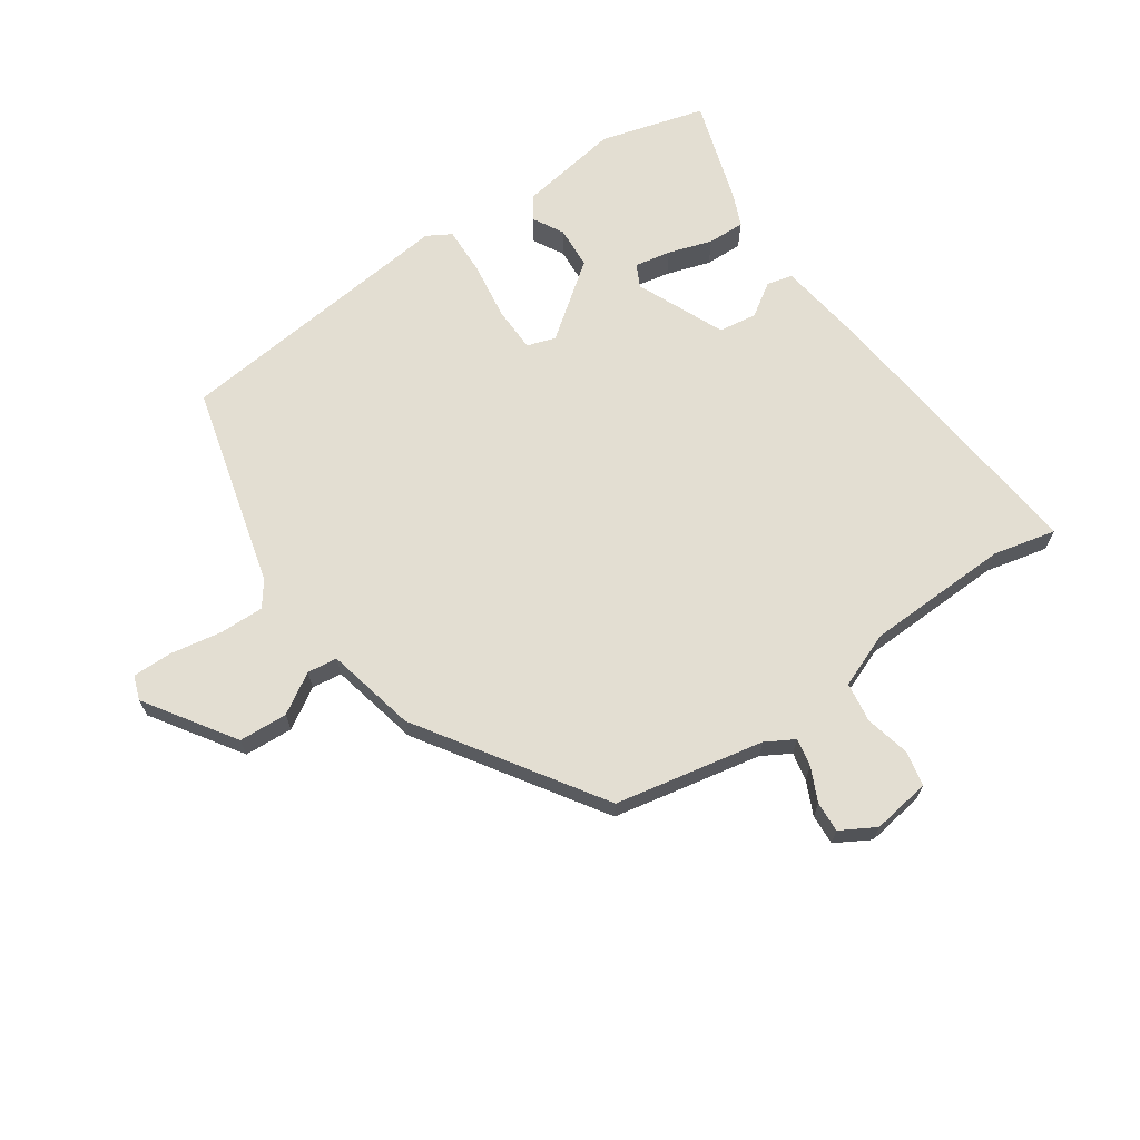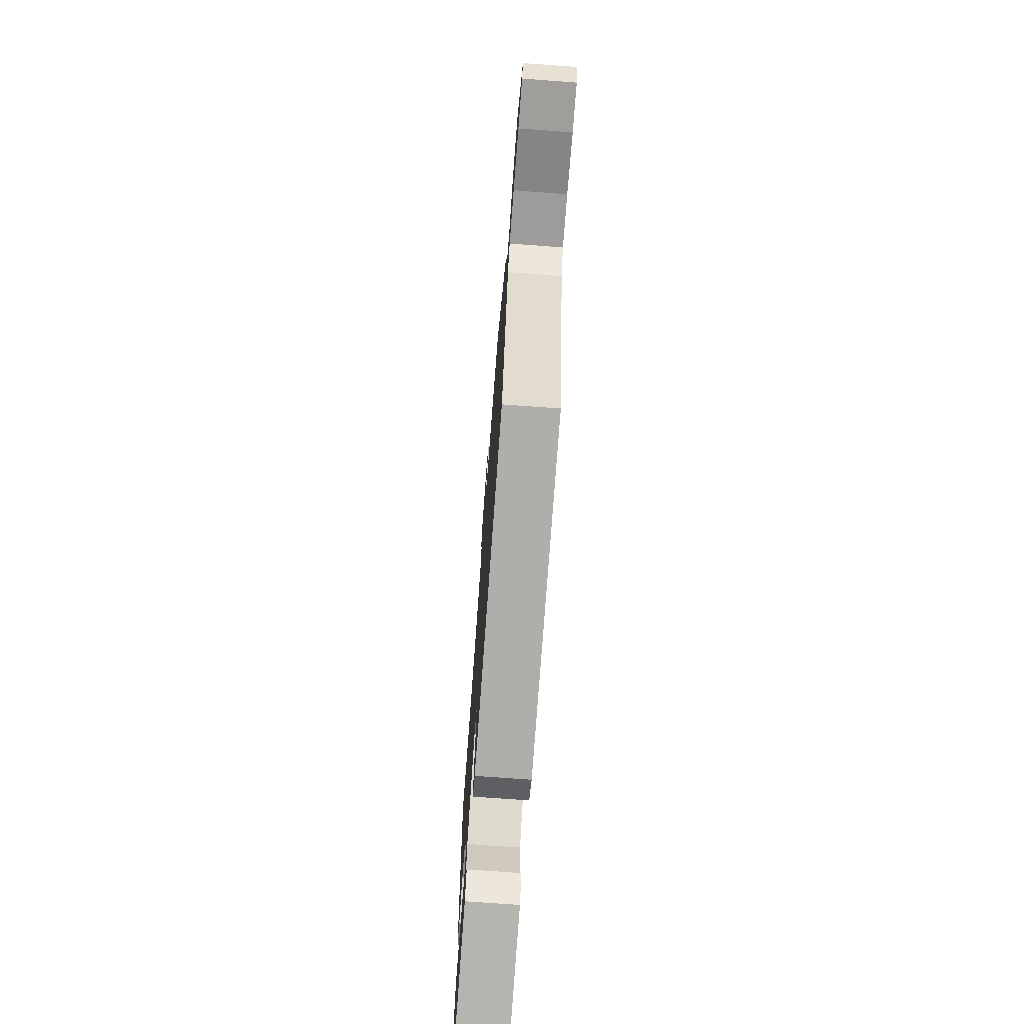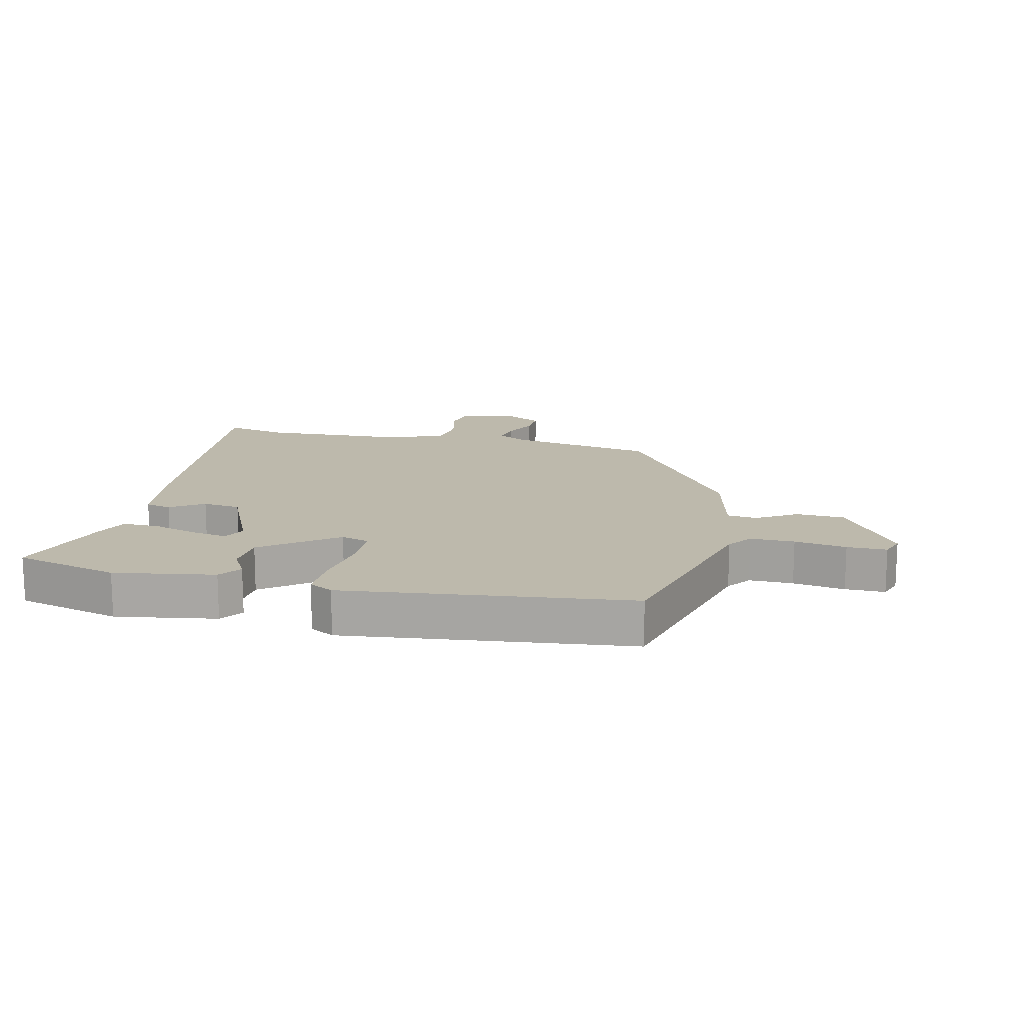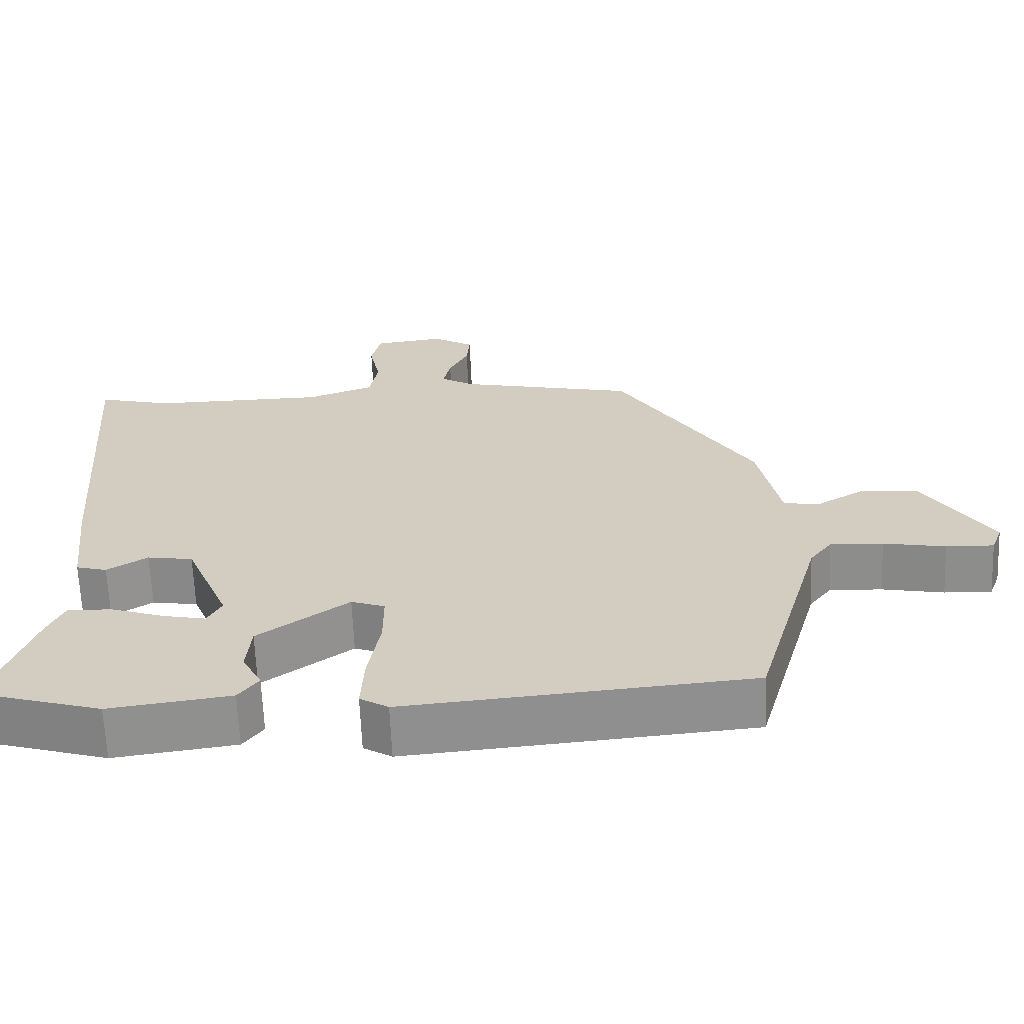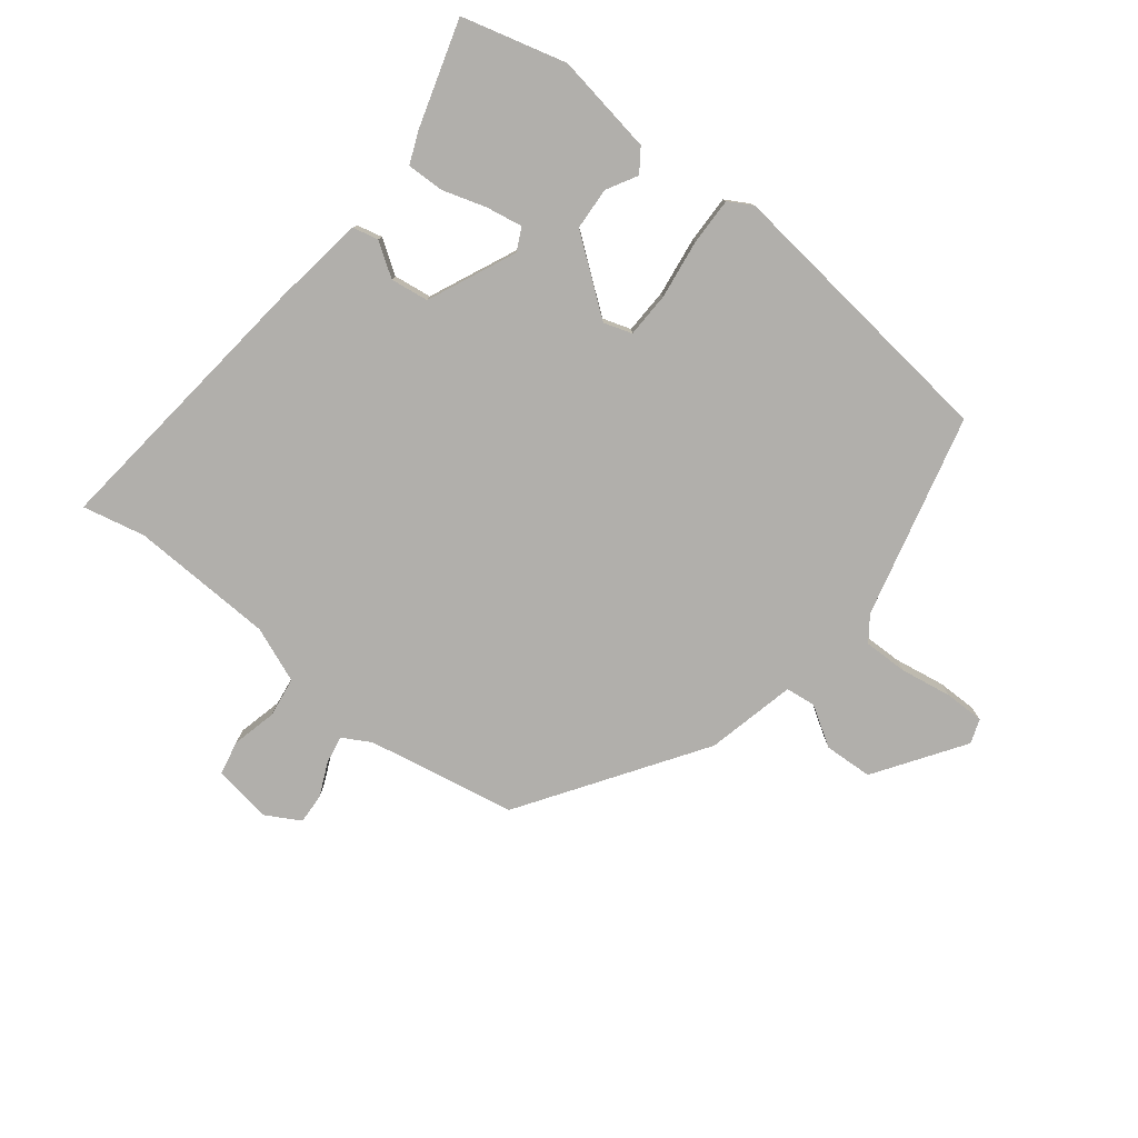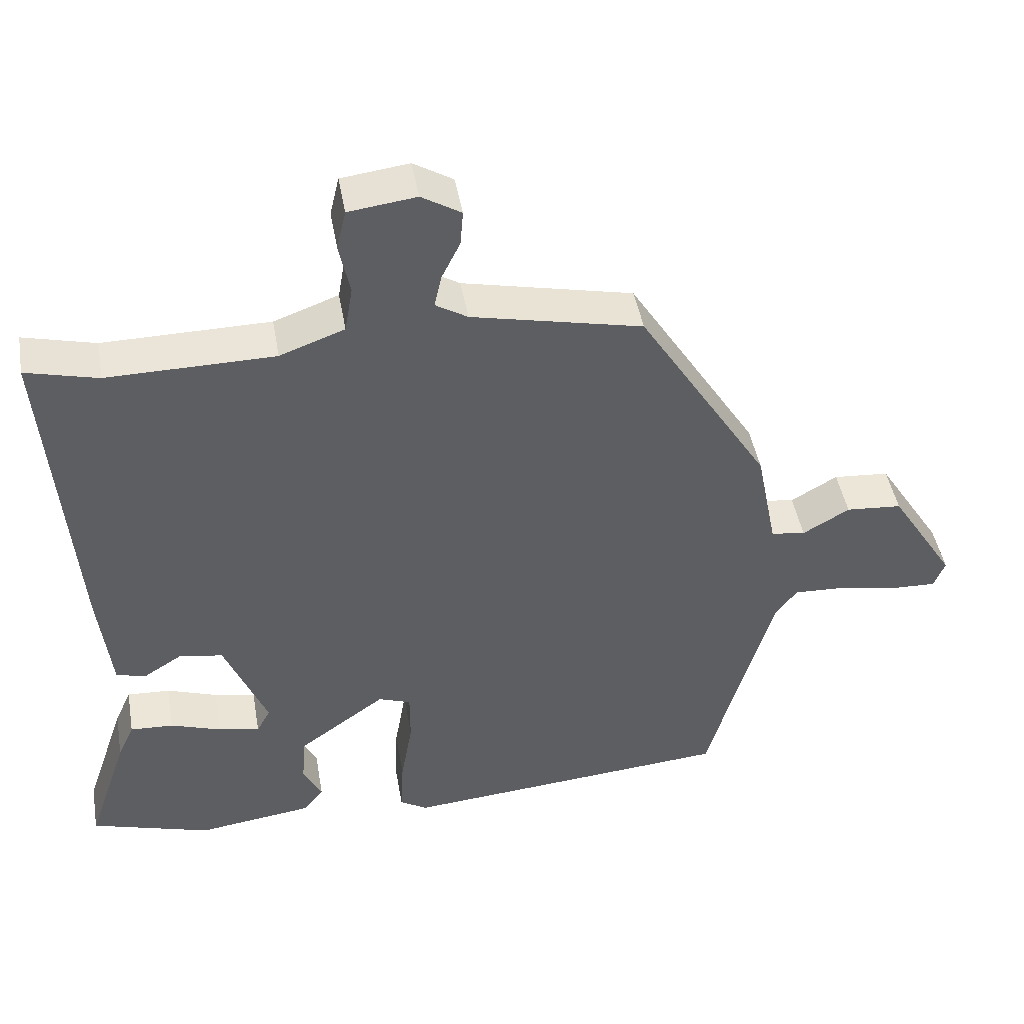
<metadata>
{"format":"obj","ext":"obj","renderer":"f3d","projection":"perspective","resolution":1024,"background":"white","views":[{"elev":67.5,"azim":-35.7,"up":"+Y"},{"elev":-72.6,"azim":-94.2,"up":"+Z"},{"elev":15.0,"azim":-168.6,"up":"+Y"},{"elev":-64.8,"azim":-177.7,"up":"+Z"},{"elev":-78.3,"azim":140.2,"up":"+Y"},{"elev":45.3,"azim":170.1,"up":"+Z"}]}
</metadata>
<code>
v -0.309 0.07 0.46
v -0.071 0.07 0.512
v -0.026 0.07 0.539
v -0.036 0.07 0.584
v -0.062 0.07 0.637
v -0.066 0.07 0.686
v -0.011 0.07 0.719
v 0.083 0.07 0.707
v 0.096 0.07 0.652
v 0.081 0.07 0.579
v 0.092 0.07 0.515
v 0.182 0.07 0.482
v 0.414 0.07 0.479
v 0.514 0.07 0.504
v 0.478 0.07 0.046
v 0.461 0.07 -0.101
v 0.42 0.07 -0.112
v 0.366 0.07 -0.078
v 0.305 0.07 -0.088
v 0.246 0.07 -0.231
v 0.265 0.07 -0.267
v 0.323 0.07 -0.255
v 0.393 0.07 -0.231
v 0.453 0.07 -0.228
v 0.476 0.07 -0.279
v 0.533 0.07 -0.447
v 0.366 0.07 -0.497
v 0.204 0.07 -0.475
v 0.177 0.07 -0.439
v 0.203 0.07 -0.389
v 0.197 0.07 -0.321
v 0.076 0.07 -0.234
v 0.031 0.07 -0.25
v 0.031 0.07 -0.323
v 0.047 0.07 -0.417
v 0.051 0.07 -0.494
v 0.013 0.07 -0.517
v -0.448 0.07 -0.477
v -0.54 0.07 -0.153
v -0.57 0.07 -0.114
v -0.641 0.07 -0.117
v -0.724 0.07 -0.133
v -0.788 0.07 -0.135
v -0.803 0.07 -0.096
v -0.712 0.07 0.048
v -0.634 0.07 0.054
v -0.569 0.07 0.016
v -0.521 0.07 0.023
v -0.492 0.07 0.168
v -0.309 0 0.46
v -0.071 0 0.512
v -0.026 0 0.539
v -0.036 0 0.584
v -0.062 0 0.637
v -0.066 0 0.686
v -0.011 0 0.719
v 0.083 0 0.707
v 0.096 0 0.652
v 0.081 0 0.579
v 0.092 0 0.515
v 0.182 0 0.482
v 0.414 0 0.479
v 0.514 0 0.504
v 0.478 0 0.046
v 0.461 0 -0.101
v 0.42 0 -0.112
v 0.366 0 -0.078
v 0.305 0 -0.088
v 0.246 0 -0.231
v 0.265 0 -0.267
v 0.323 0 -0.255
v 0.393 0 -0.231
v 0.453 0 -0.228
v 0.476 0 -0.279
v 0.533 0 -0.447
v 0.366 0 -0.497
v 0.204 0 -0.475
v 0.177 0 -0.439
v 0.203 0 -0.389
v 0.197 0 -0.321
v 0.076 0 -0.234
v 0.031 0 -0.25
v 0.031 0 -0.323
v 0.047 0 -0.417
v 0.051 0 -0.494
v 0.013 0 -0.517
v -0.448 0 -0.477
v -0.54 0 -0.153
v -0.57 0 -0.114
v -0.641 0 -0.117
v -0.724 0 -0.133
v -0.788 0 -0.135
v -0.803 0 -0.096
v -0.712 0 0.048
v -0.634 0 0.054
v -0.569 0 0.016
v -0.521 0 0.023
v -0.492 0 0.168
f 48 49 1 2
f 44 45 46 47
f 44 47 48
f 41 42 43 44
f 40 41 44 48
f 39 40 48 2
f 34 35 36 37
f 33 34 37 38
f 27 28 29 30
f 27 30 31
f 26 27 31
f 22 23 24 25
f 21 22 25 26
f 15 16 17 18
f 13 14 15 18
f 12 13 18 19
f 11 12 19 20
f 7 8 9 10
f 7 10 11
f 4 5 6 7
f 3 4 7 11
f 2 3 11 20
f 33 38 39 2
f 32 33 2
f 21 26 31 32
f 20 21 32
f 2 20 32
f 51 50 98 97
f 96 95 94 93
f 97 96 93
f 93 92 91 90
f 97 93 90 89
f 51 97 89 88
f 86 85 84 83
f 87 86 83 82
f 79 78 77 76
f 80 79 76
f 80 76 75
f 74 73 72 71
f 75 74 71 70
f 67 66 65 64
f 67 64 63 62
f 68 67 62 61
f 69 68 61 60
f 59 58 57 56
f 60 59 56
f 56 55 54 53
f 60 56 53 52
f 69 60 52 51
f 51 88 87 82
f 51 82 81
f 81 80 75 70
f 81 70 69
f 81 69 51
f 1 50 51 2
f 2 51 52 3
f 3 52 53 4
f 4 53 54 5
f 5 54 55 6
f 6 55 56 7
f 7 56 57 8
f 8 57 58 9
f 9 58 59 10
f 10 59 60 11
f 11 60 61 12
f 12 61 62 13
f 13 62 63 14
f 14 63 64 15
f 15 64 65 16
f 16 65 66 17
f 17 66 67 18
f 18 67 68 19
f 19 68 69 20
f 20 69 70 21
f 21 70 71 22
f 22 71 72 23
f 23 72 73 24
f 24 73 74 25
f 25 74 75 26
f 26 75 76 27
f 27 76 77 28
f 28 77 78 29
f 29 78 79 30
f 30 79 80 31
f 31 80 81 32
f 32 81 82 33
f 33 82 83 34
f 34 83 84 35
f 35 84 85 36
f 36 85 86 37
f 37 86 87 38
f 38 87 88 39
f 39 88 89 40
f 40 89 90 41
f 41 90 91 42
f 42 91 92 43
f 43 92 93 44
f 44 93 94 45
f 45 94 95 46
f 46 95 96 47
f 47 96 97 48
f 48 97 98 49
f 49 98 50 1

</code>
